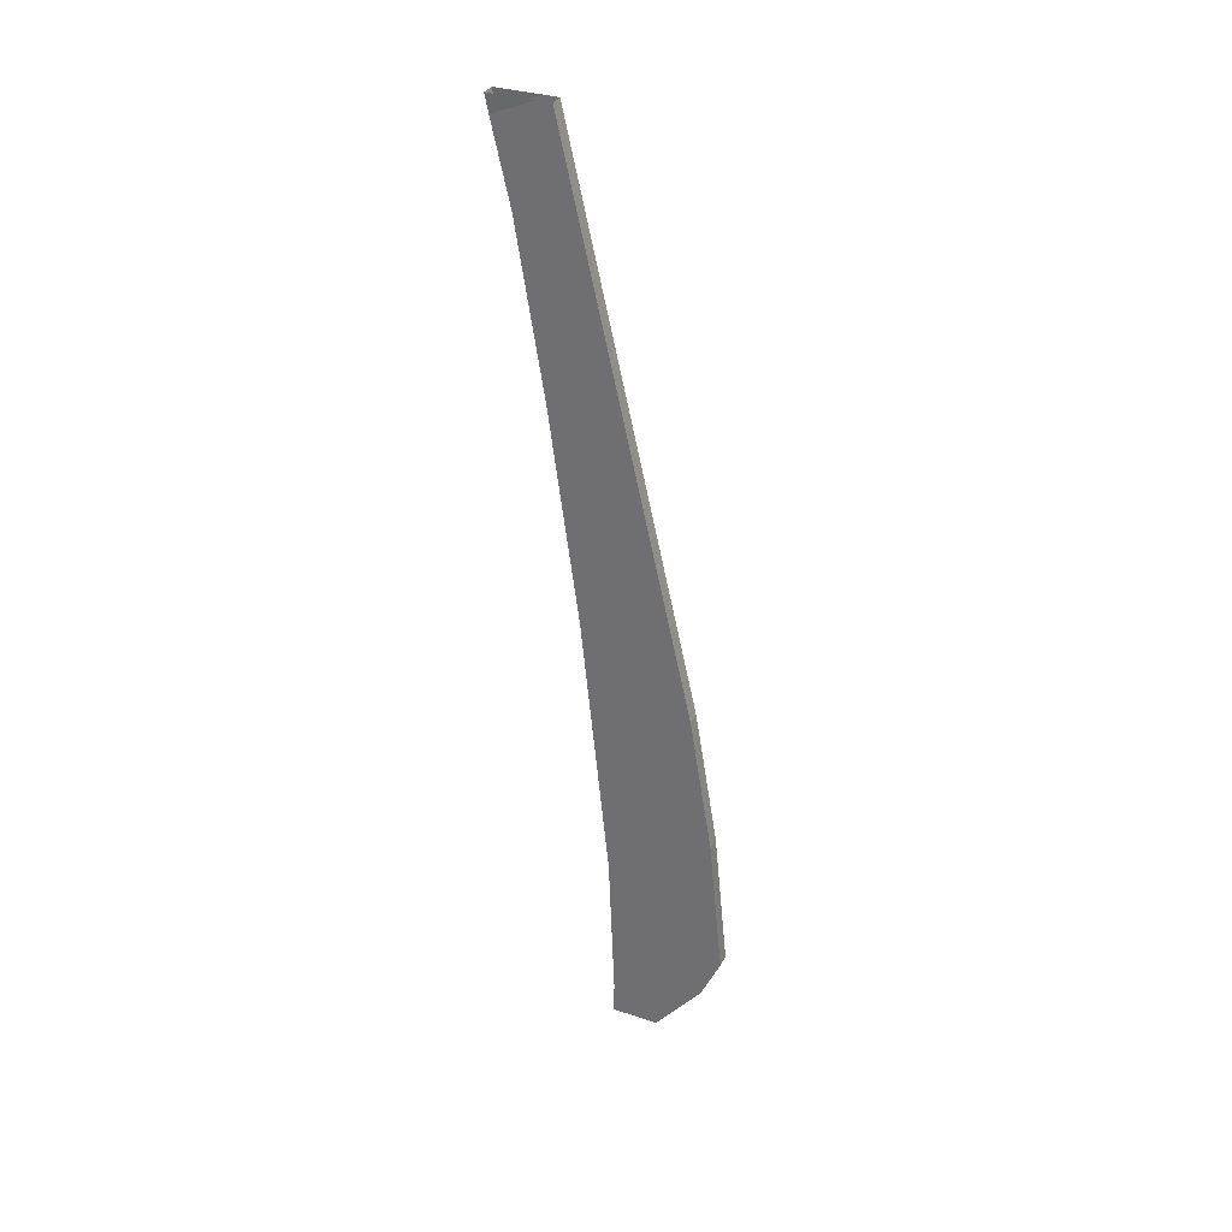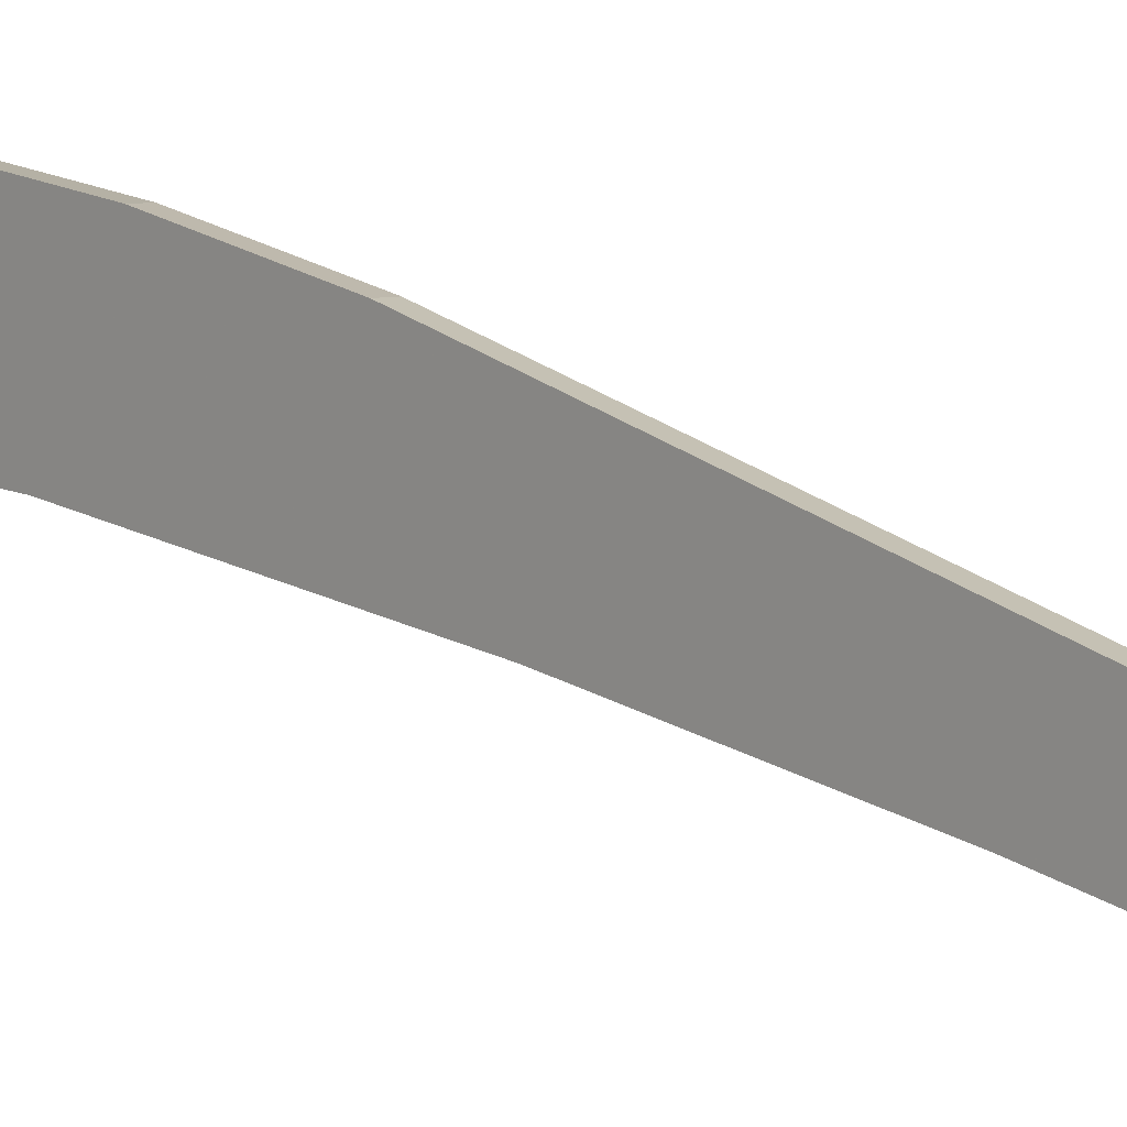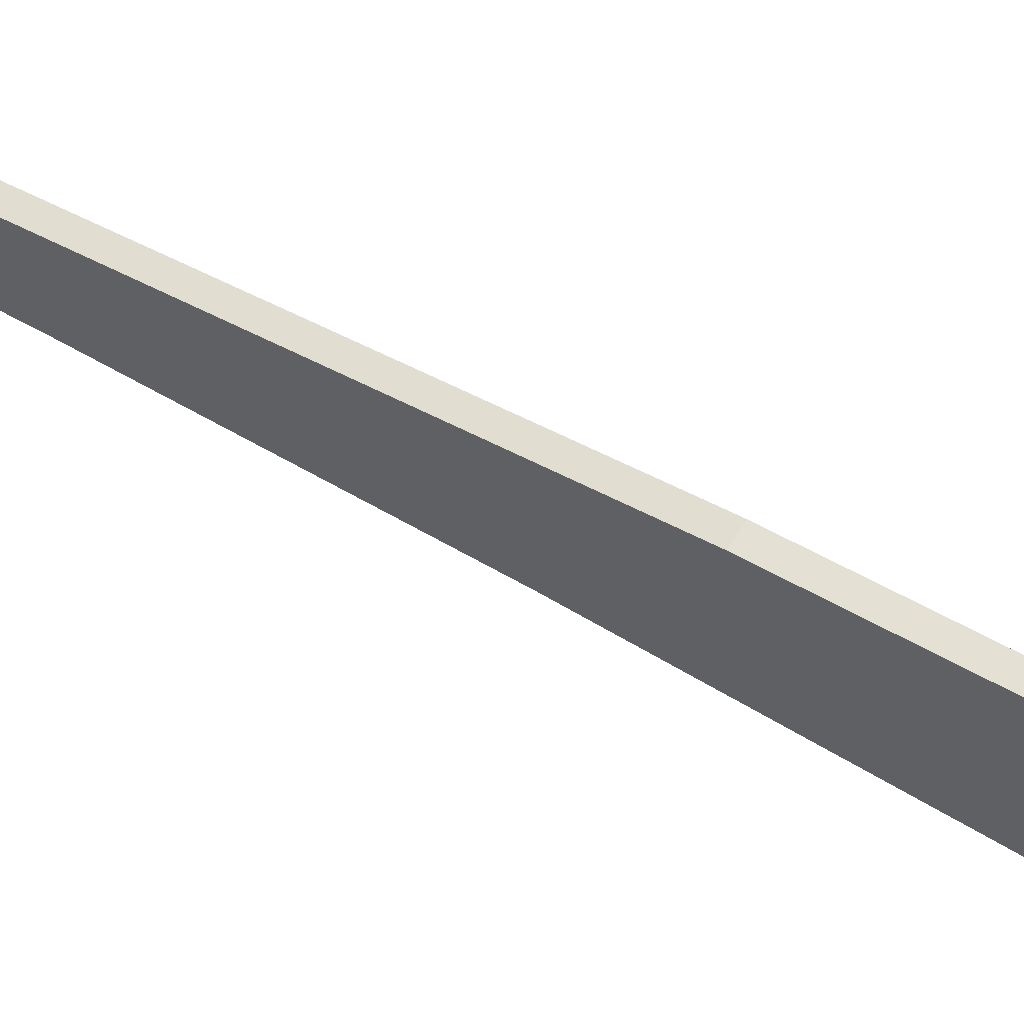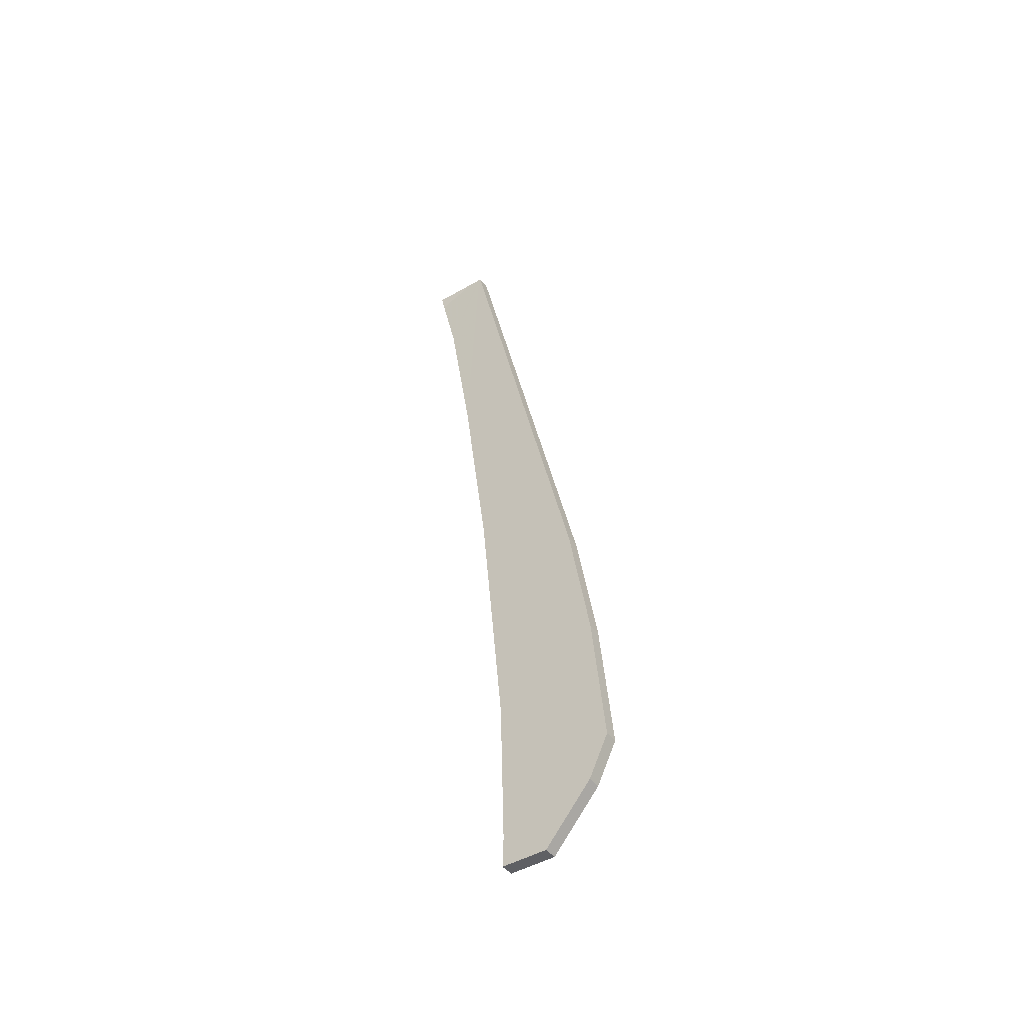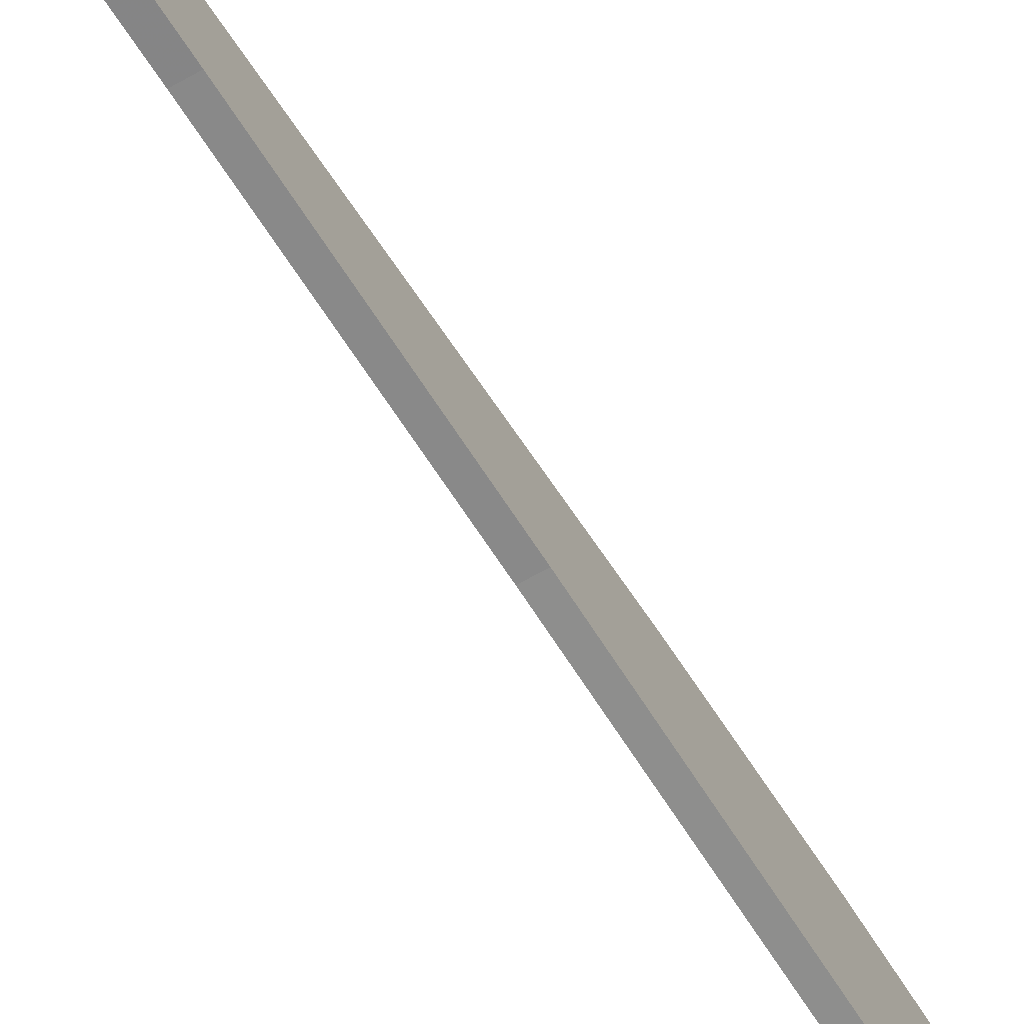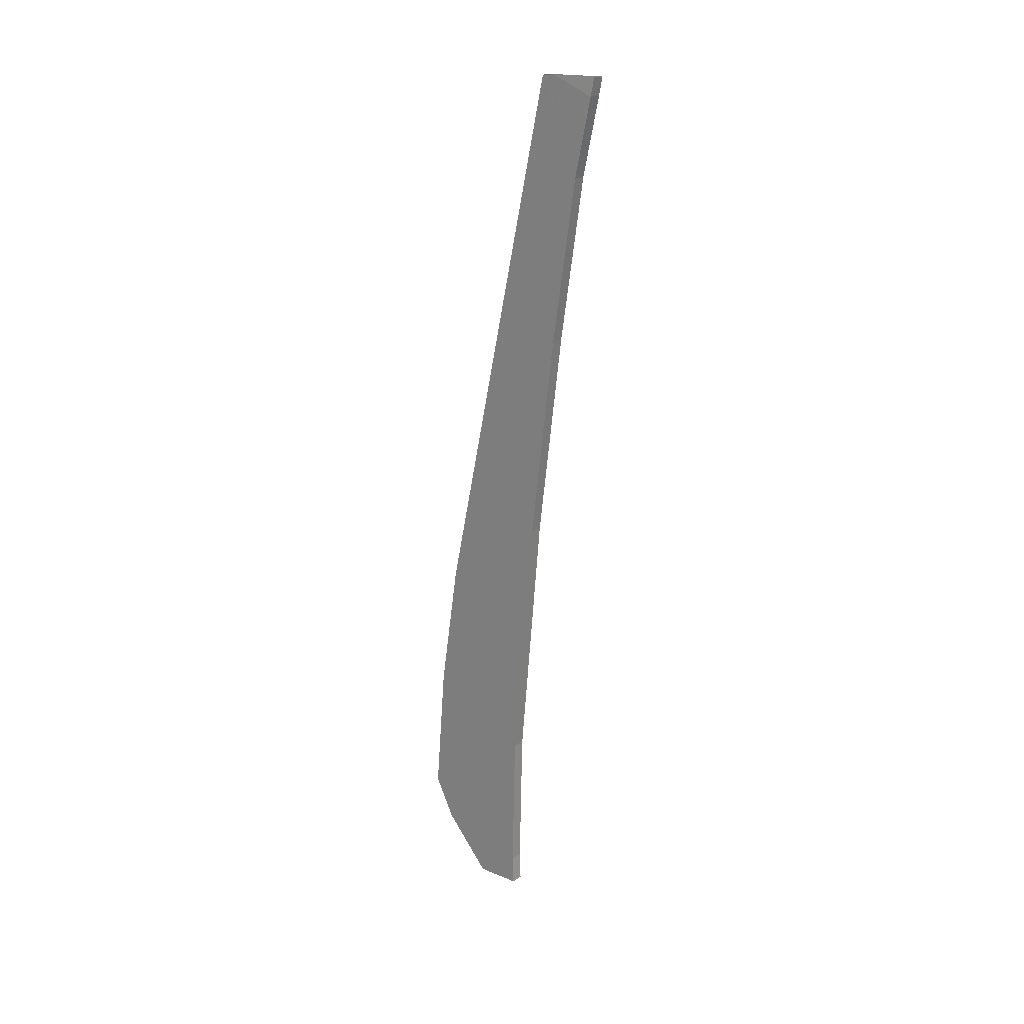
<metadata>
{"format":"obj","ext":"obj","renderer":"f3d","projection":"perspective","resolution":1024,"background":"white","views":[{"elev":34.7,"azim":-66.2,"up":"+Y"},{"elev":6.1,"azim":137.3,"up":"+Z"},{"elev":61.6,"azim":-58.0,"up":"+Z"},{"elev":-44.0,"azim":-54.9,"up":"+Y"},{"elev":-70.8,"azim":-151.2,"up":"+Z"},{"elev":18.2,"azim":128.4,"up":"+Y"}]}
</metadata>
<code>
v 0.3187 0.2972 -0.2766
v 0.3166 0.2569 -0.2173
v 0.3227 0.3799 -0.2485
v 0.3131 0.1852 -0.2036
v 0.3238 0.2569 -0.2173
v 0.3243 0.4114 -0.295
v 0.3203 0.1852 -0.2036
v 0.3131 0.1825 -0.2623
v 0.3299 0.3799 -0.2485
v 0.3311 0.5519 -0.2921
v 0.3259 0.2972 -0.2766
v 0.3166 0.111 -0.1945
v 0.3203 0.1825 -0.2623
v 0.3117 0.1543 -0.2587
v 0.3311 0.5519 -0.293
v 0.3315 0.4114 -0.295
v 0.3094 0.111 -0.1945
v 0.3189 0.1543 -0.2587
v 0.3383 0.5519 -0.2921
v 0.3286 0.5003 -0.3116
v 0.3155 0.08801 -0.2045
v 0.3083 0.08801 -0.2045
v 0.3149 0.07374 -0.2539
v 0.3311 0.5519 -0.294
v 0.3358 0.5003 -0.3116
v 0.3077 0.07374 -0.2539
v 0.3383 0.5519 -0.293
v 0.3307 0.5424 -0.3223
v 0.3148 0.0727 -0.2167
v 0.3076 0.0727 -0.2167
v 0.3141 0.05723 -0.2538
v 0.3311 0.5519 -0.3001
v 0.3383 0.5519 -0.294
v 0.3379 0.5424 -0.3223
v 0.3144 0.06474 -0.2231
v 0.3072 0.06474 -0.2231
v 0.3141 0.05723 -0.2291
v 0.3069 0.05723 -0.2538
v 0.3307 0.5519 -0.3243
v 0.3069 0.05723 -0.2291
v 0.3383 0.5519 -0.3001
v 0.3379 0.5519 -0.3243
f 1 2 3
f 3 2 1
f 4 2 1
f 1 2 4
f 2 5 3
f 3 5 2
f 1 3 6
f 6 3 1
f 4 7 2
f 2 7 4
f 1 8 4
f 4 8 1
f 5 2 7
f 7 2 5
f 9 3 5
f 5 3 9
f 3 10 6
f 6 10 3
f 1 6 11
f 11 6 1
f 7 4 12
f 12 4 7
f 8 1 13
f 13 1 8
f 14 4 8
f 8 4 14
f 7 5 11
f 11 5 7
f 3 9 10
f 10 9 3
f 11 5 9
f 9 5 11
f 15 6 10
f 10 6 15
f 16 11 6
f 6 11 16
f 11 13 1
f 1 13 11
f 17 12 4
f 4 12 17
f 7 18 12
f 12 18 7
f 13 18 8
f 8 18 13
f 4 14 17
f 17 14 4
f 14 8 18
f 18 8 14
f 11 13 7
f 7 13 11
f 19 10 9
f 9 10 19
f 11 9 16
f 16 9 11
f 6 15 20
f 20 15 6
f 6 20 16
f 16 20 6
f 12 17 21
f 21 17 12
f 18 7 13
f 13 7 18
f 12 18 21
f 21 18 12
f 17 14 22
f 22 14 17
f 18 23 14
f 14 23 18
f 9 19 16
f 16 19 9
f 24 20 15
f 15 20 24
f 25 16 20
f 20 16 25
f 22 21 17
f 17 21 22
f 23 21 18
f 18 21 23
f 26 22 14
f 14 22 26
f 26 14 23
f 23 14 26
f 27 16 19
f 19 16 27
f 20 24 28
f 28 24 20
f 16 27 25
f 25 27 16
f 20 28 25
f 25 28 20
f 21 22 29
f 29 22 21
f 21 23 29
f 29 23 21
f 22 26 30
f 30 26 22
f 23 31 26
f 26 31 23
f 32 28 24
f 24 28 32
f 33 25 27
f 27 25 33
f 34 25 28
f 28 25 34
f 30 29 22
f 22 29 30
f 35 29 23
f 23 29 35
f 36 30 26
f 26 30 36
f 31 37 23
f 23 37 31
f 38 26 31
f 31 26 38
f 39 28 32
f 32 28 39
f 25 33 34
f 34 33 25
f 28 39 34
f 34 39 28
f 29 30 35
f 35 30 29
f 35 23 37
f 37 23 35
f 36 35 30
f 30 35 36
f 36 26 40
f 40 26 36
f 37 40 31
f 31 40 37
f 38 40 26
f 26 40 38
f 38 31 40
f 40 31 38
f 41 34 33
f 33 34 41
f 42 34 39
f 39 34 42
f 35 36 37
f 37 36 35
f 40 37 36
f 36 37 40
f 42 34 41
f 41 34 42

</code>
